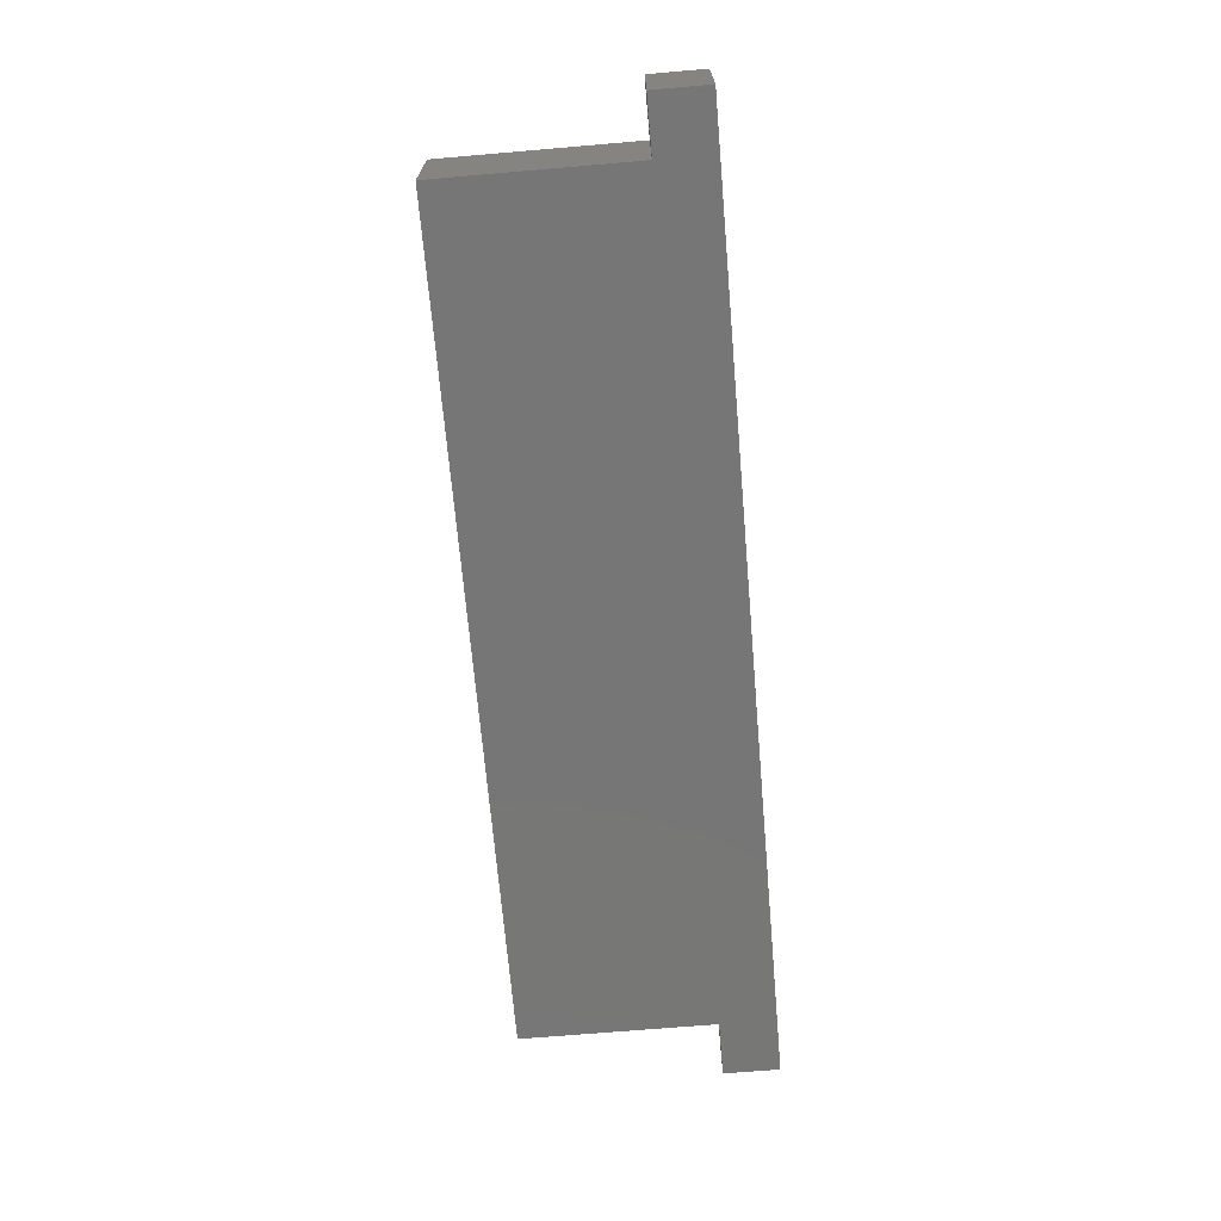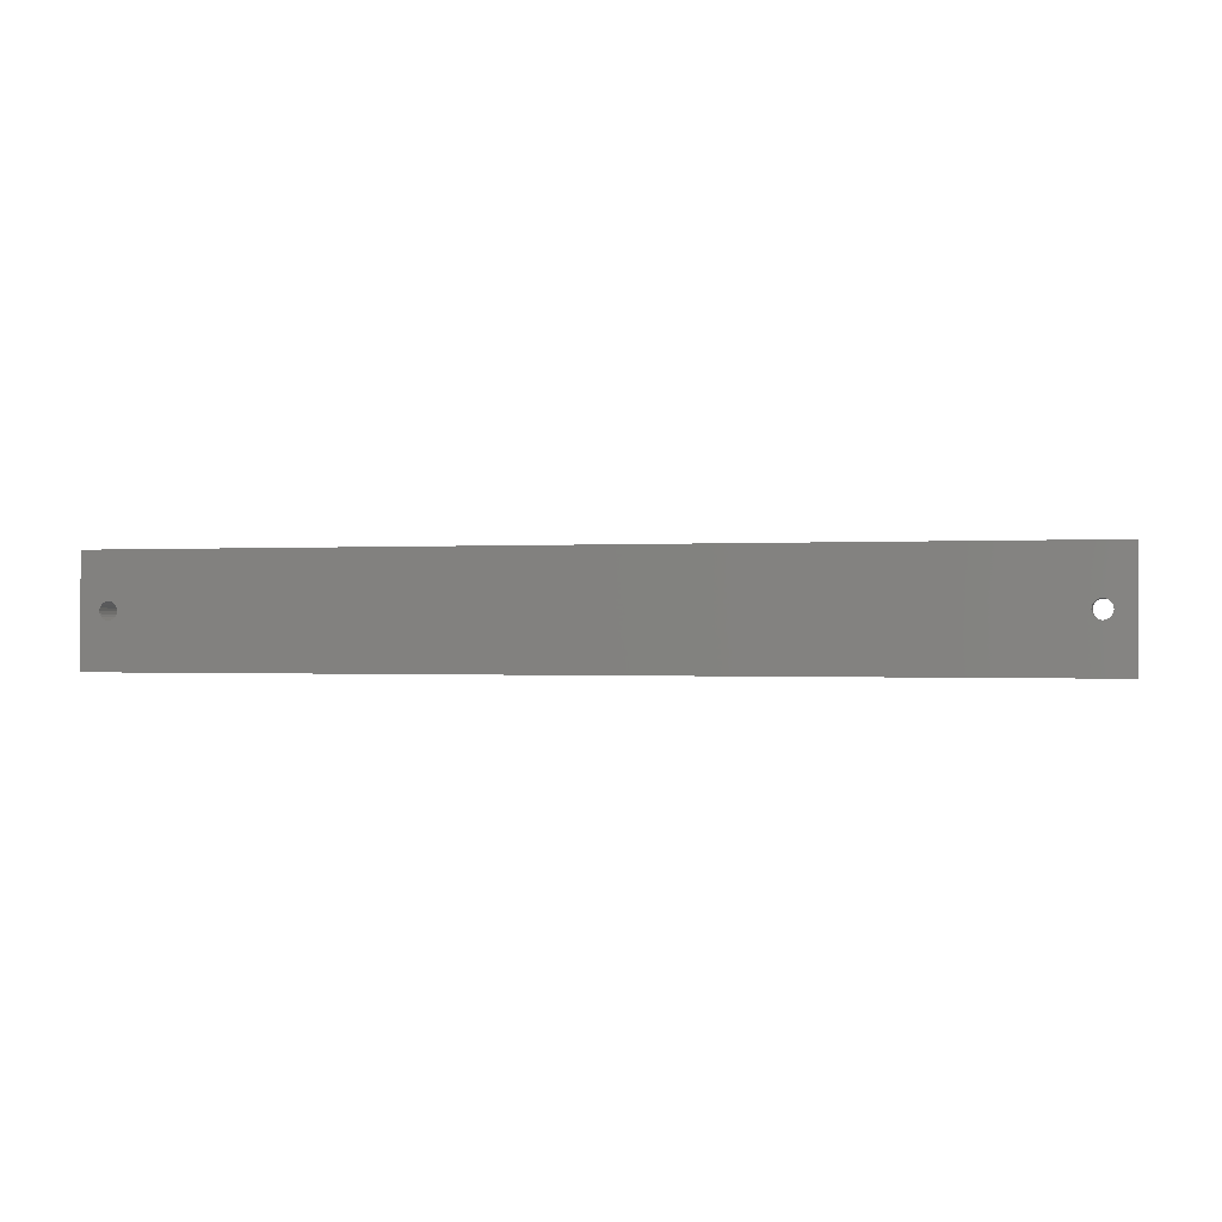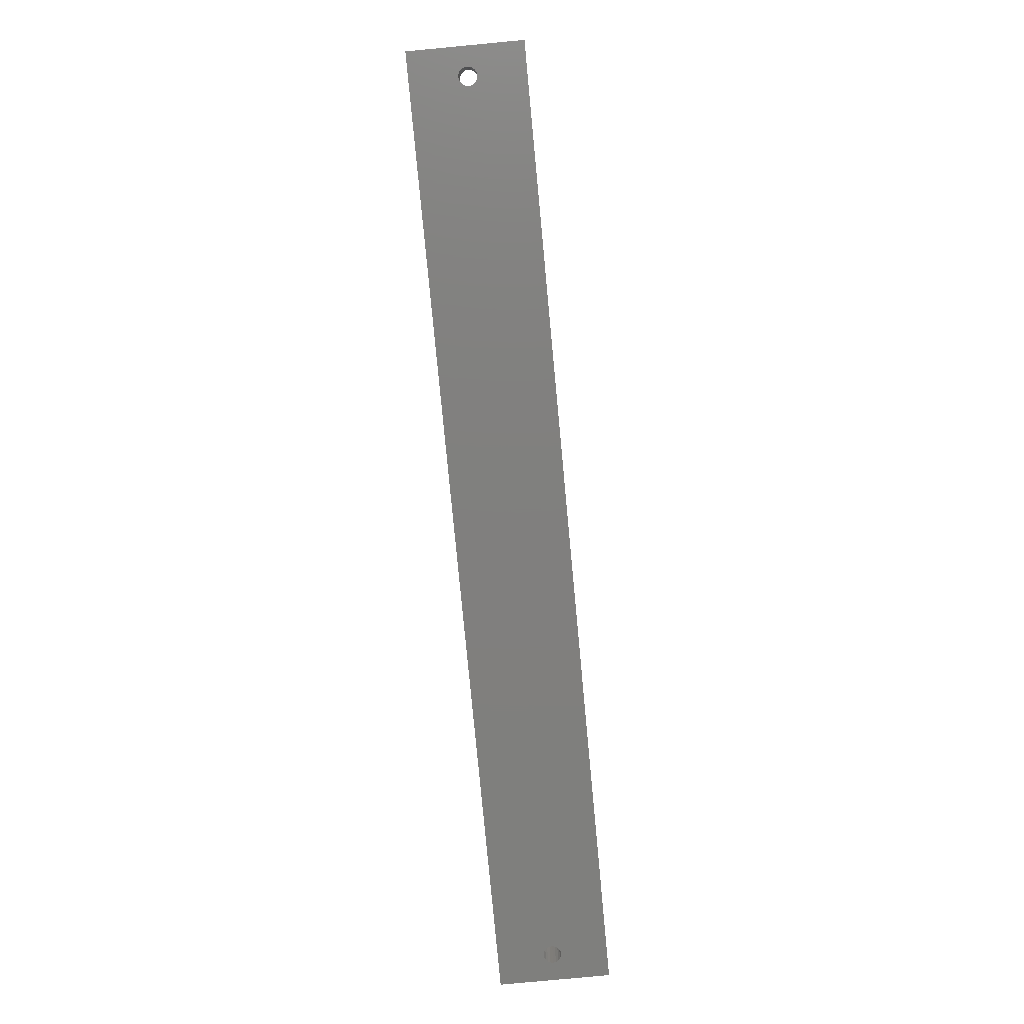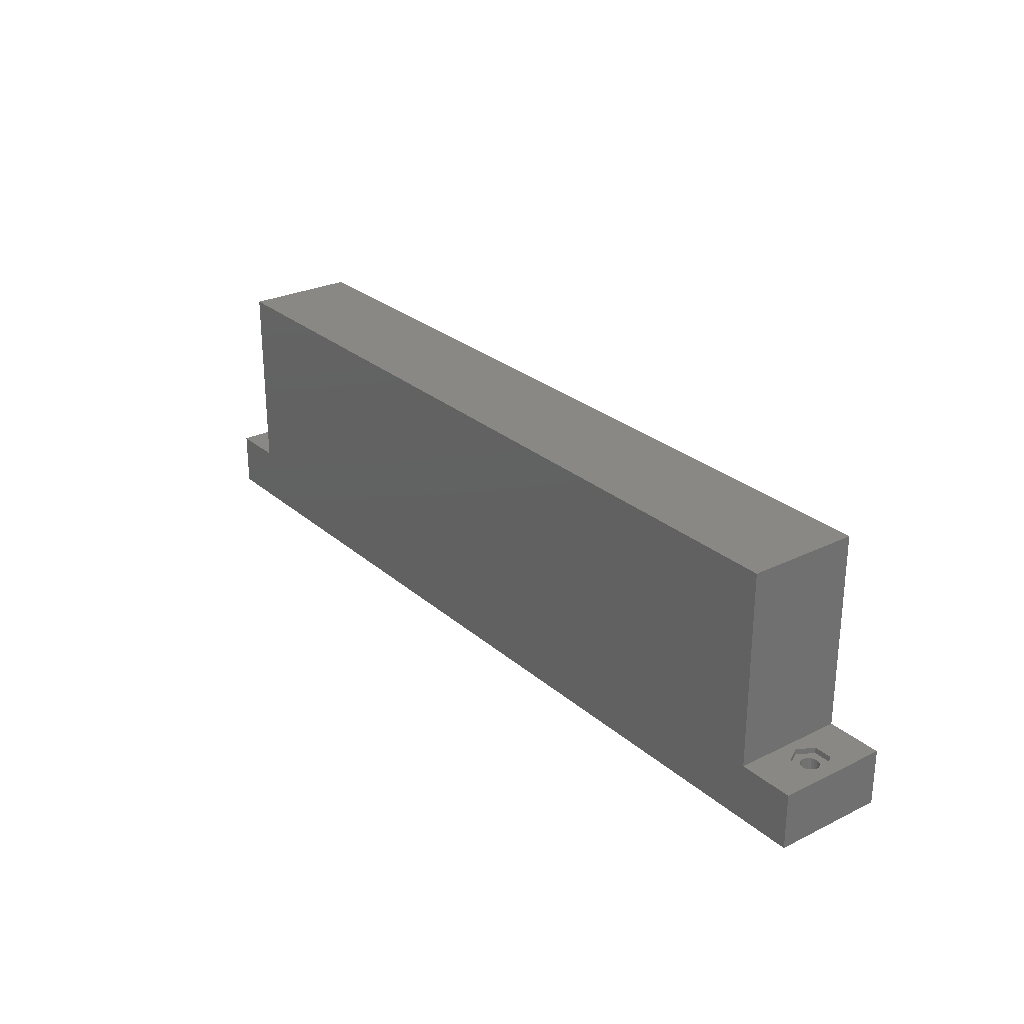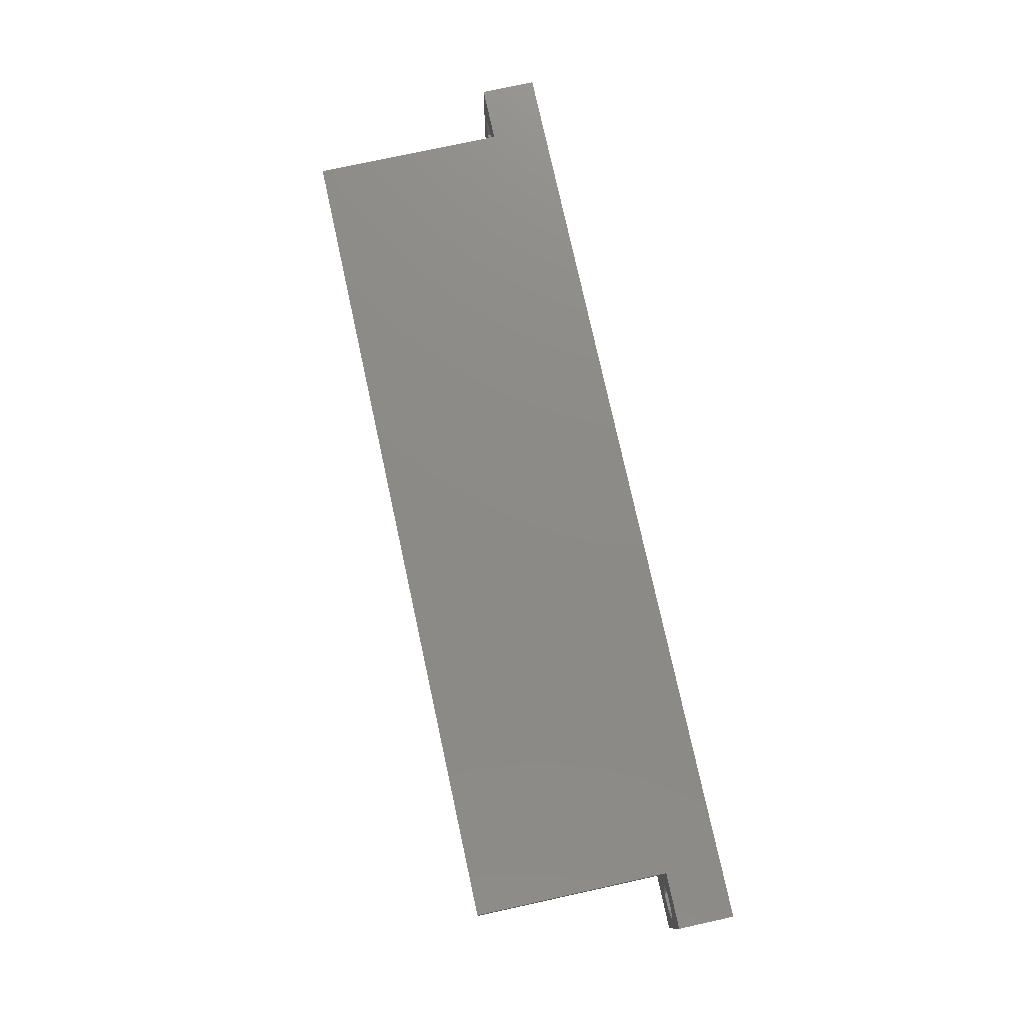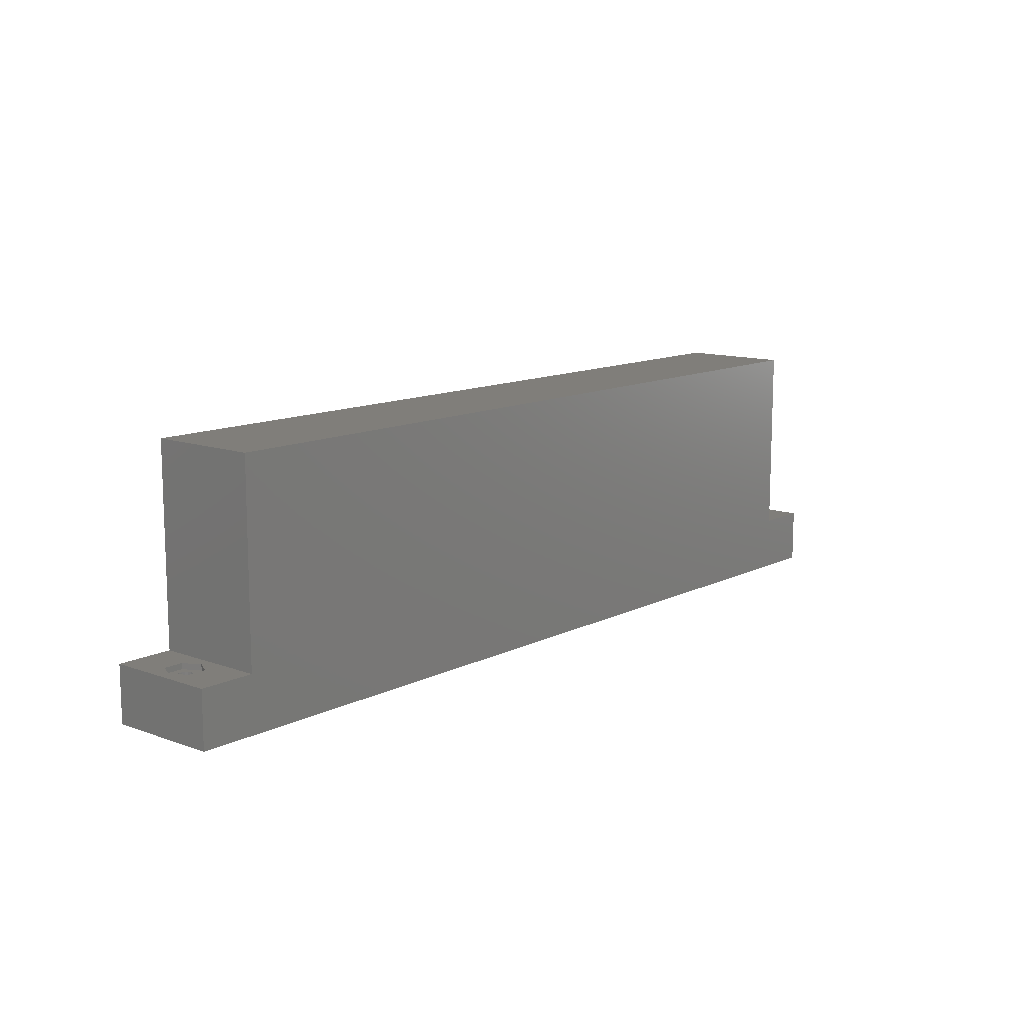
<metadata>
{"format":"stl","ext":"stl","renderer":"f3d","projection":"perspective","resolution":1024,"background":"white","views":[{"elev":-69.0,"azim":94.9,"up":"+Y"},{"elev":-0.4,"azim":-165.6,"up":"+Y"},{"elev":-79.6,"azim":95.4,"up":"+Z"},{"elev":26.9,"azim":52.7,"up":"+Z"},{"elev":76.7,"azim":77.7,"up":"+Y"},{"elev":12.0,"azim":130.6,"up":"+Z"}]}
</metadata>
<code>
# stl→obj: 120 verts, 244 faces
v -10.7 0 10
v -9 -10 10
v -9 10 10
v -12.35 -2.858 10
v -12.35 -2.858 9
v -10.7 0 9
v -12.35 2.858 10
v -12.35 2.858 9
v -12.4 0 0
v 141.8 0 0
v 141.9 -0.4944 0
v 141.9 0.4944 0
v -12.48 -0.4944 0
v -12.4 0 9
v -12.48 -0.4944 9
v 142.1 -0.9405 0
v -12.48 0.4944 0
v -12.48 0.4944 9
v 142.1 0.9405 0
v -12.71 -0.9405 0
v -12.71 -0.9405 9
v 148.4 -10 0
v -12.71 0.9405 0
v -12.71 0.9405 9
v 148.4 10 0
v -13.06 -1.294 0
v -13.06 -1.294 9
v -13.06 1.294 0
v -13.06 1.294 9
v -13.51 -1.522 0
v -13.51 -1.522 9
v -13.51 1.522 0
v -13.51 1.522 9
v -14 -1.6 0
v -14 -1.6 9
v -14 1.6 0
v -14 1.6 9
v -14.49 -1.522 0
v -14.49 -1.522 9
v -14.49 1.522 0
v -14.49 1.522 9
v -14.94 -1.294 0
v -14.94 -1.294 9
v -14.94 1.294 0
v -14.94 1.294 9
v -15.29 -0.9405 0
v -15.29 -0.9405 9
v -15.29 0.9405 0
v -15.29 0.9405 9
v -15.52 -0.4944 0
v -15.52 -0.4944 9
v -15.52 0.4944 0
v -15.52 0.4944 9
v -15.6 0 0
v -15.6 0 9
v -15.65 -2.858 10
v -15.65 -2.858 9
v -15.65 2.858 10
v -15.65 2.858 9
v -17.3 0 10
v -17.3 0 9
v -19 -10 0
v -19 -10 10
v -19 10 10
v -19 10 0
v 138.4 -10 10
v -9 -10 44.85
v -9 10 44.85
v 138.4 -10 44.85
v 138.4 10 10
v 138.4 10 44.85
v 140.1 0 10
v 141.8 -2.858 10
v 148.4 -10 10
v 141.8 2.858 10
v 148.4 10 10
v 141.8 2.858 9
v 140.1 0 9
v 141.8 -2.858 9
v 142.1 -0.9405 9
v 141.8 0 9
v 141.9 0.4944 9
v 141.9 -0.4944 9
v 142.1 0.9405 9
v 145.1 -2.858 10
v 145.1 -2.858 9
v 142.5 -1.294 9
v 142.9 -1.522 9
v 143.4 -1.6 9
v 145.1 2.858 10
v 142.5 1.294 9
v 142.9 1.522 9
v 143.4 1.6 9
v 145.1 2.858 9
v 142.5 -1.294 0
v 142.5 1.294 0
v 142.9 -1.522 0
v 142.9 1.522 0
v 143.4 -1.6 0
v 143.4 1.6 0
v 143.9 -1.522 0
v 143.9 -1.522 9
v 143.9 1.522 0
v 143.9 1.522 9
v 144.3 -1.294 0
v 144.3 -1.294 9
v 144.3 1.294 0
v 144.3 1.294 9
v 144.7 -0.9405 0
v 144.7 -0.9405 9
v 144.7 0.9405 0
v 144.7 0.9405 9
v 144.9 -0.4944 9
v 144.9 -0.4944 0
v 146.7 0 9
v 144.9 0.4944 0
v 144.9 0.4944 9
v 145 0 9
v 145 0 0
v 146.7 0 10
f 1 2 3
f 4 2 1
f 5 1 6
f 5 4 1
f 7 1 3
f 7 6 1
f 8 6 7
f 9 10 11
f 9 12 10
f 13 9 11
f 13 14 9
f 13 15 14
f 13 11 16
f 15 6 14
f 17 9 18
f 17 12 9
f 17 19 12
f 18 9 14
f 18 14 6
f 20 13 16
f 20 15 13
f 20 21 15
f 20 16 22
f 21 6 15
f 21 5 6
f 23 17 24
f 23 19 17
f 23 25 19
f 24 6 8
f 24 17 18
f 24 18 6
f 26 21 20
f 26 27 21
f 27 5 21
f 28 23 29
f 29 23 24
f 29 24 8
f 30 31 26
f 31 5 27
f 31 27 26
f 32 28 29
f 32 29 33
f 33 29 8
f 34 35 30
f 35 5 31
f 35 31 30
f 36 32 33
f 36 33 37
f 37 33 8
f 38 39 34
f 39 35 34
f 40 36 37
f 40 37 41
f 42 43 38
f 43 39 38
f 44 40 41
f 44 41 45
f 46 43 42
f 46 47 43
f 48 44 49
f 49 44 45
f 50 47 46
f 50 51 47
f 52 48 53
f 53 48 49
f 54 51 50
f 54 52 55
f 54 55 51
f 55 52 53
f 56 4 5
f 56 2 4
f 57 5 35
f 57 35 39
f 57 39 43
f 57 43 47
f 57 56 5
f 58 7 3
f 59 7 58
f 59 8 7
f 59 37 8
f 59 41 37
f 59 45 41
f 59 49 45
f 60 59 58
f 61 47 51
f 61 49 59
f 61 51 55
f 61 53 49
f 61 55 53
f 61 56 57
f 61 57 47
f 61 59 60
f 61 60 56
f 62 20 22
f 62 26 20
f 62 30 26
f 62 34 30
f 62 38 34
f 62 42 38
f 62 46 42
f 62 50 46
f 62 54 50
f 62 63 64
f 62 65 54
f 62 64 65
f 62 2 63
f 62 66 2
f 62 22 66
f 63 56 60
f 63 60 64
f 63 2 56
f 65 23 28
f 65 28 32
f 65 32 36
f 65 36 40
f 65 40 44
f 65 44 48
f 65 48 52
f 65 52 54
f 65 64 3
f 65 3 25
f 65 25 23
f 64 58 3
f 64 60 58
f 2 67 68
f 2 68 3
f 2 66 69
f 2 69 67
f 67 69 68
f 3 68 70
f 3 70 25
f 68 69 71
f 68 71 70
f 66 70 69
f 66 72 70
f 66 73 72
f 66 22 74
f 66 74 73
f 69 70 71
f 70 72 75
f 70 75 76
f 70 76 25
f 72 77 75
f 78 72 73
f 78 73 79
f 78 79 80
f 78 77 72
f 78 81 82
f 78 83 81
f 78 82 84
f 78 80 83
f 78 84 77
f 73 85 86
f 73 74 85
f 79 73 86
f 79 87 80
f 79 88 87
f 79 89 88
f 79 86 89
f 75 90 76
f 77 84 91
f 77 91 92
f 77 92 93
f 77 93 94
f 77 90 75
f 77 94 90
f 10 81 83
f 10 83 11
f 10 12 81
f 81 12 82
f 11 83 80
f 11 80 16
f 12 19 82
f 82 19 84
f 16 80 95
f 16 95 22
f 80 87 95
f 19 96 91
f 19 91 84
f 19 25 96
f 95 87 97
f 95 97 22
f 87 88 97
f 96 98 92
f 96 92 91
f 96 25 98
f 97 88 99
f 97 99 22
f 88 89 99
f 98 100 93
f 98 93 92
f 98 25 100
f 99 89 101
f 99 101 22
f 89 102 101
f 89 86 102
f 100 103 104
f 100 104 93
f 100 25 103
f 93 104 94
f 101 102 105
f 101 105 22
f 102 106 105
f 102 86 106
f 103 107 108
f 103 108 104
f 103 25 107
f 104 108 94
f 105 106 109
f 105 109 22
f 106 110 109
f 106 86 110
f 107 111 112
f 107 112 108
f 107 25 111
f 108 112 94
f 109 110 113
f 109 114 22
f 109 113 114
f 110 86 115
f 110 115 113
f 111 116 112
f 111 25 116
f 112 116 117
f 112 117 115
f 112 115 94
f 114 113 118
f 114 119 22
f 114 118 119
f 113 115 118
f 116 119 117
f 116 25 119
f 117 119 118
f 117 118 115
f 119 25 22
f 85 74 120
f 86 85 120
f 86 120 115
f 90 120 76
f 90 115 120
f 94 115 90
f 120 74 76
f 22 25 74
f 74 25 76

</code>
